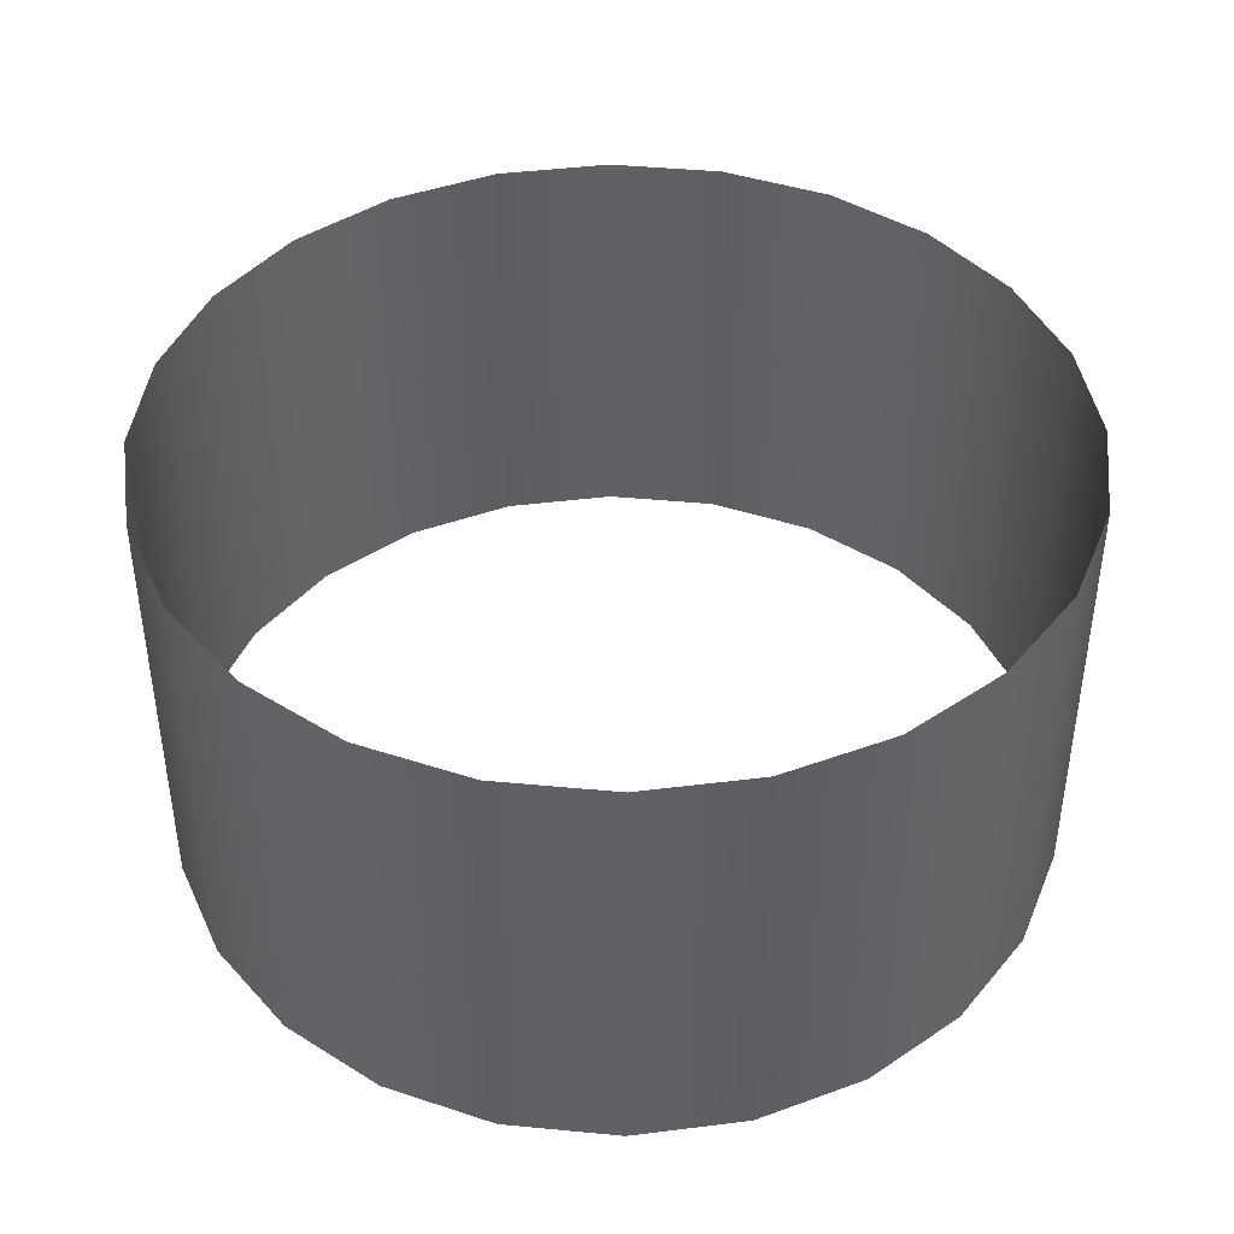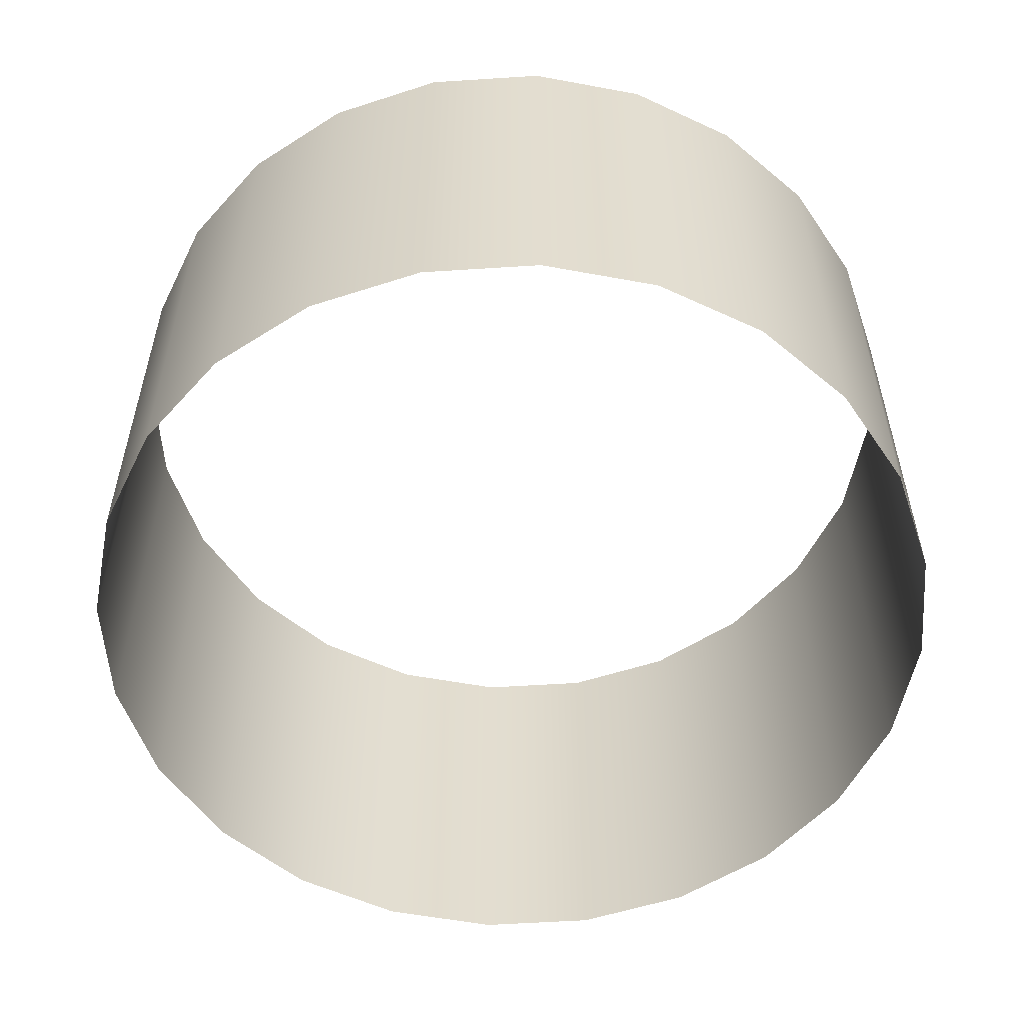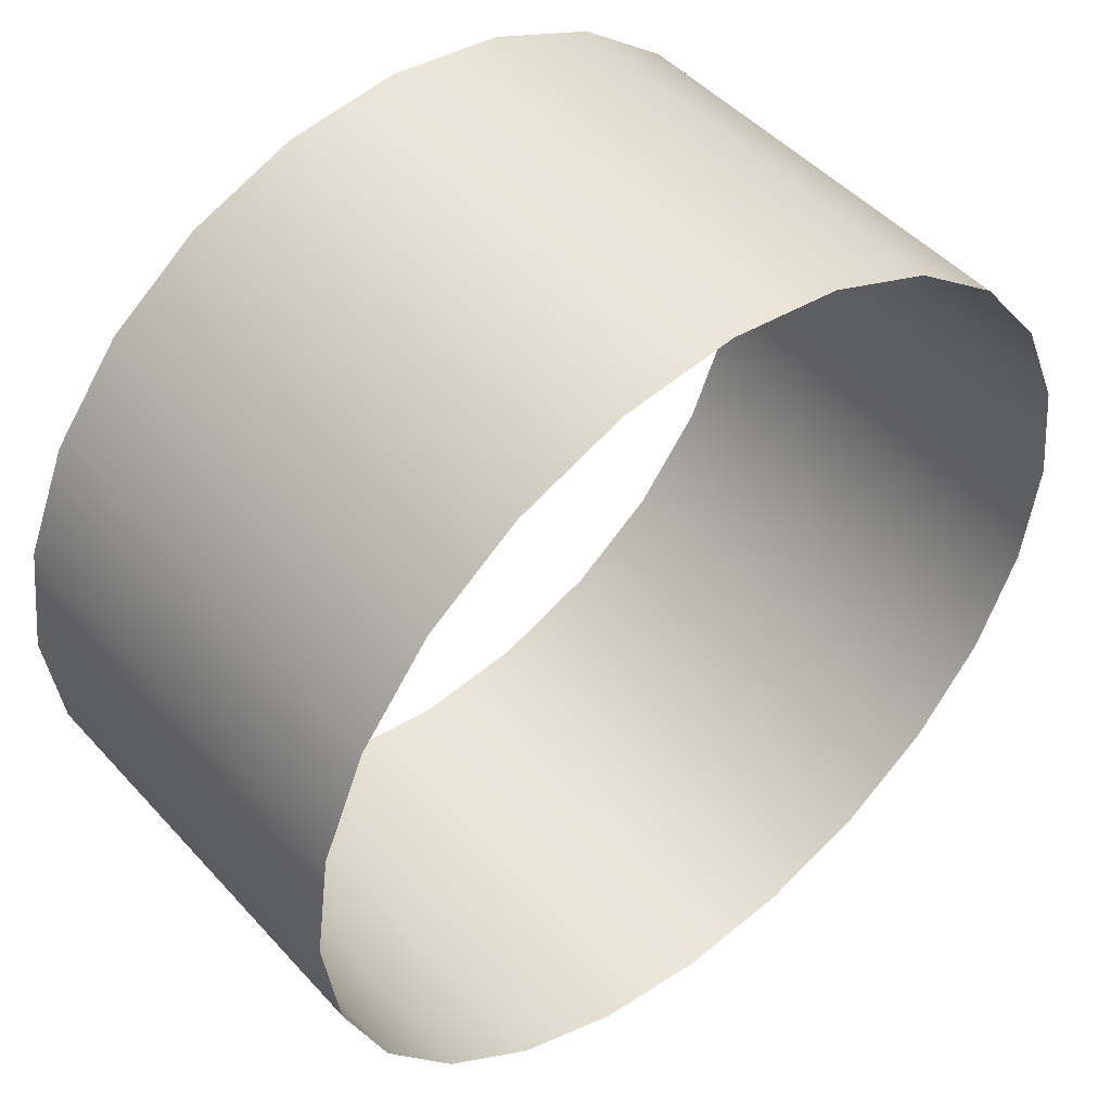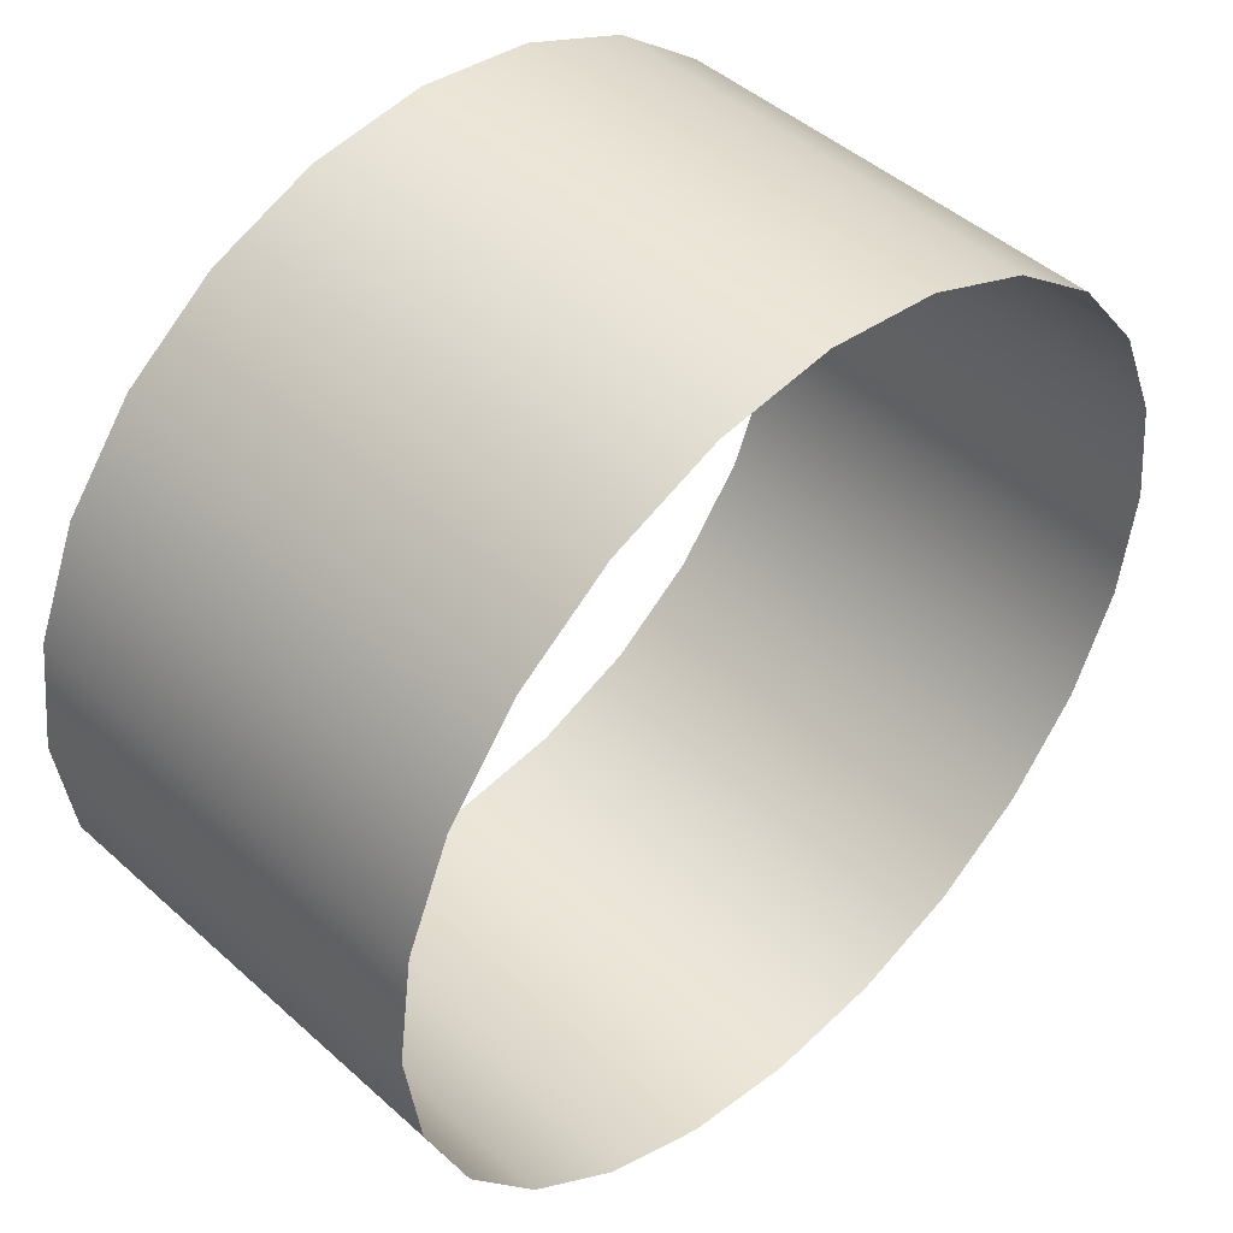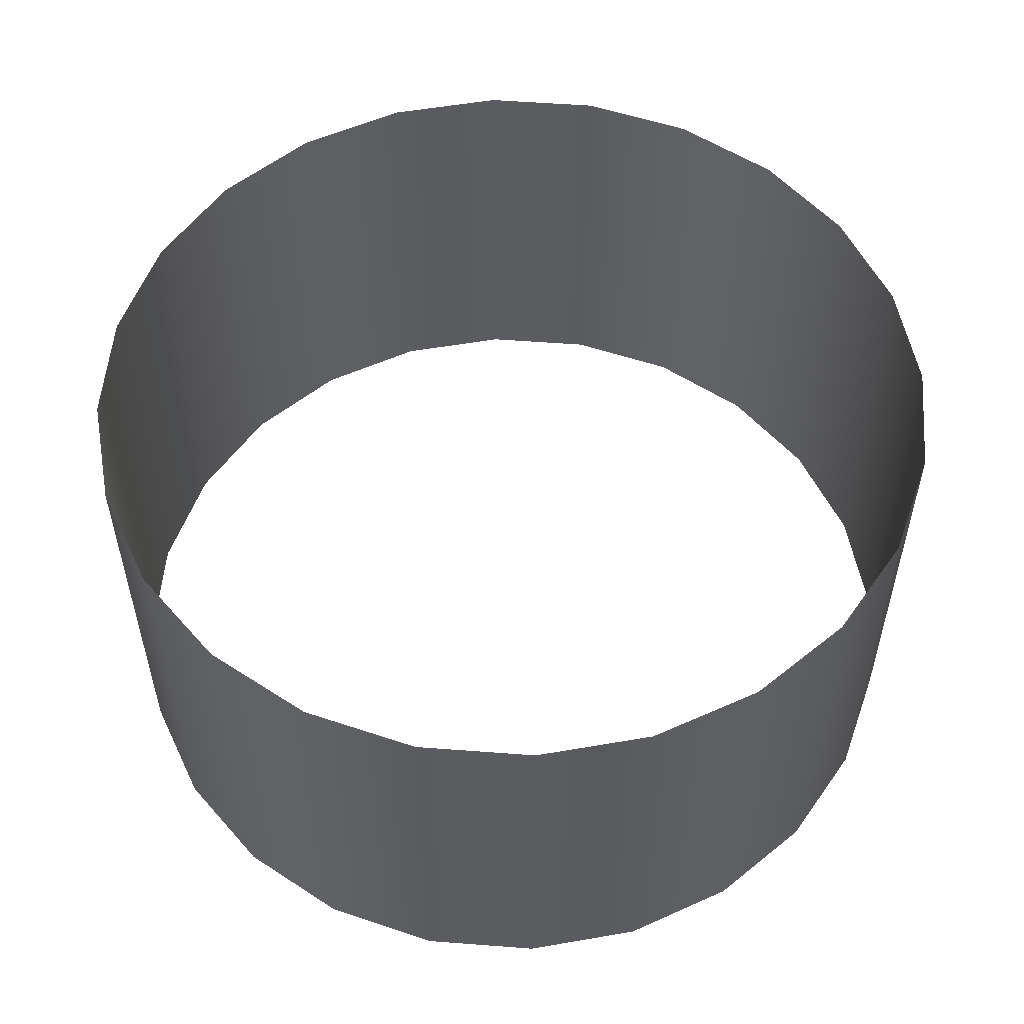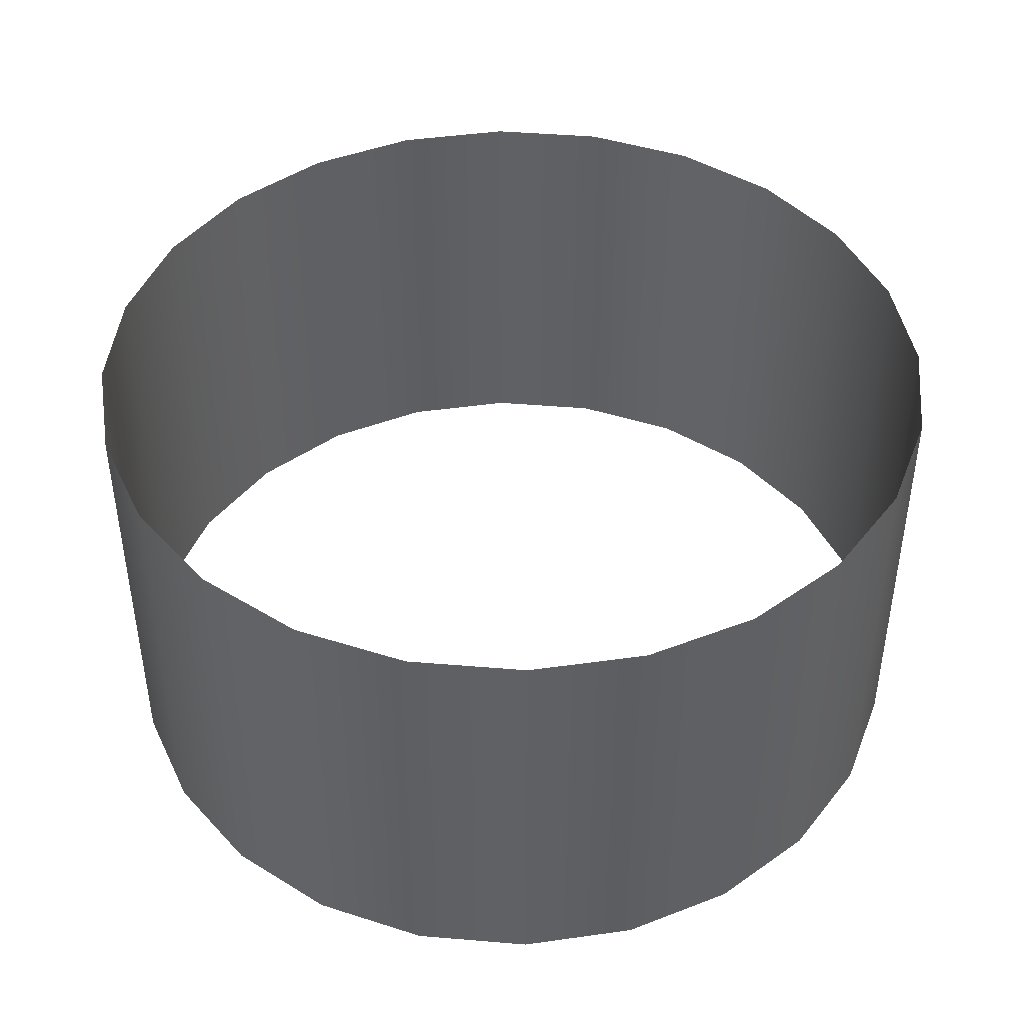
<metadata>
{"format":"obj","ext":"obj","renderer":"f3d","projection":"perspective","resolution":1024,"background":"white","views":[{"elev":42.6,"azim":74.0,"up":"+Y"},{"elev":-55.2,"azim":-153.6,"up":"+Y"},{"elev":47.6,"azim":140.3,"up":"+Z"},{"elev":46.1,"azim":-44.3,"up":"+Z"},{"elev":54.7,"azim":-122.9,"up":"+Y"},{"elev":44.1,"azim":148.1,"up":"+Y"}]}
</metadata>
<code>
o mesh2
v 0.625 0.3125 -1.258e-17
v 0.6037 0.3125 0.1618
v 0.5413 0.3125 0.3125
v 0.4419 0.3125 0.4419
v 0.3125 0.3125 0.5413
v 0.1618 0.3125 0.6037
v -1.377e-17 0.3125 0.625
v -0.1618 0.3125 0.6037
v -0.3125 0.3125 0.5413
v -0.4419 0.3125 0.4419
v -0.5413 0.3125 0.3125
v -0.6037 0.3125 0.1618
v -0.625 0.3125 6.396e-17
v -0.6037 0.3125 -0.1618
v -0.5413 0.3125 -0.3125
v -0.4419 0.3125 -0.4419
v -0.3125 0.3125 -0.5413
v -0.1618 0.3125 -0.6037
v -1.669e-16 0.3125 -0.625
v 0.1618 0.3125 -0.6037
v 0.3125 0.3125 -0.5413
v 0.4419 0.3125 -0.4419
v 0.5413 0.3125 -0.3125
v 0.6037 0.3125 -0.1618
v 0.625 -0.3125 -1.258e-17
v 0.6037 -0.3125 0.1618
v 0.5413 -0.3125 0.3125
v 0.4419 -0.3125 0.4419
v 0.3125 -0.3125 0.5413
v 0.1618 -0.3125 0.6037
v -1.377e-17 -0.3125 0.625
v -0.1618 -0.3125 0.6037
v -0.3125 -0.3125 0.5413
v -0.4419 -0.3125 0.4419
v -0.5413 -0.3125 0.3125
v -0.6037 -0.3125 0.1618
v -0.625 -0.3125 6.396e-17
v -0.6037 -0.3125 -0.1618
v -0.5413 -0.3125 -0.3125
v -0.4419 -0.3125 -0.4419
v -0.3125 -0.3125 -0.5413
v -0.1618 -0.3125 -0.6037
v -1.669e-16 -0.3125 -0.625
v 0.1618 -0.3125 -0.6037
v 0.3125 -0.3125 -0.5413
v 0.4419 -0.3125 -0.4419
v 0.5413 -0.3125 -0.3125
v 0.6037 -0.3125 -0.1618
g mesh2_mesh2_auv
f 1 25 48 24
f 2 26 25 1
f 3 27 26 2
f 4 28 27 3
f 5 29 28 4
f 6 30 29 5
f 7 31 30 6
f 8 32 31 7
f 9 33 32 8
f 10 34 33 9
f 11 35 34 10
f 12 36 35 11
f 13 37 36 12
f 14 38 37 13
f 15 39 38 14
f 16 40 39 15
f 17 41 40 16
f 18 42 41 17
f 19 43 42 18
f 20 44 43 19
f 21 45 44 20
f 22 46 45 21
f 23 47 46 22
f 24 48 47 23

</code>
